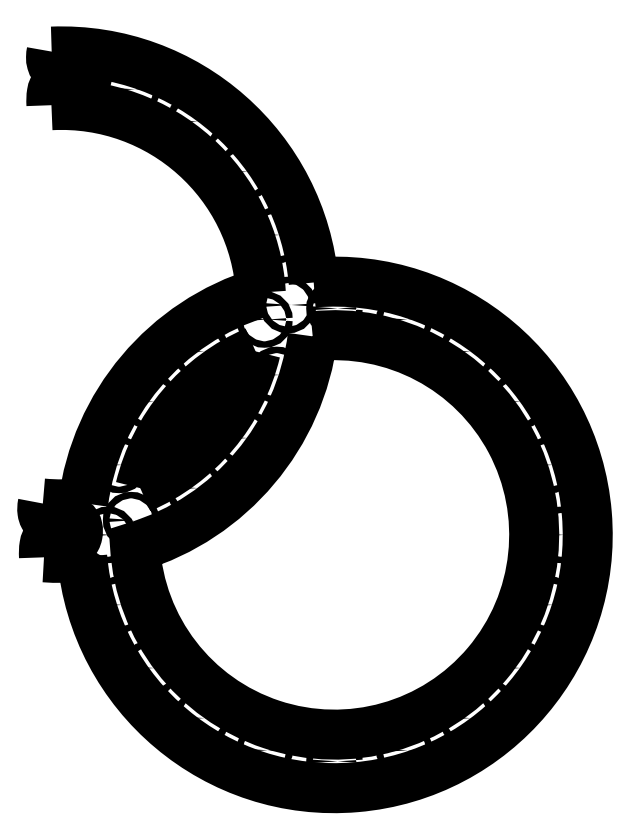
<metadata>
{"format":"dxf","ext":"dxf","renderer":"ezdxf+matplotlib","layout":"modelspace","background":"white","min_lineweight":24,"dpi":150}
</metadata>
<code>
0
SECTION
2
ENTITIES
0
SPLINE
8
0
70
0
71
3
72
54
73
50
74
0
42
1e-09
43
1e-10
44
1e-10
40
2.594
40
2.594
40
2.594
40
2.594
40
4.659
40
4.659
40
5.77
40
5.77
40
6.445
40
6.445
40
6.95
40
6.95
40
7.465
40
7.465
40
8.237
40
8.237
40
9.989
40
9.989
40
11.28
40
11.28
40
12.03
40
12.03
40
12.67
40
12.67
40
13.35
40
13.35
40
14.35
40
14.35
40
15.79
40
15.79
40
16.68
40
16.68
40
17.3
40
17.3
40
17.89
40
17.89
40
18.66
40
18.66
40
20.31
40
20.31
40
21.53
40
21.53
40
22.35
40
22.35
40
23.03
40
23.03
40
23.75
40
23.75
40
24.64
40
24.64
40
25.64
40
25.64
40
25.64
40
25.64
10
303.8
20
327
30
0
10
303.6
20
331.5
30
0
10
303.7
20
335.2
30
0
10
304.5
20
339.6
30
0
10
304.9
20
341.1
30
0
10
305.8
20
343
30
0
10
306.3
20
343.7
30
0
10
307.3
20
344.7
30
0
10
307.9
20
345
30
0
10
309
20
345.4
30
0
10
309.6
20
345.5
30
0
10
311.2
20
345.5
30
0
10
312.2
20
345.3
30
0
10
315.5
20
344.3
30
0
10
318
20
343.1
30
0
10
322.4
20
341.4
30
0
10
324.3
20
340.7
30
0
10
327.2
20
340.5
30
0
10
328.3
20
340.5
30
0
10
330.2
20
341.1
30
0
10
331
20
341.5
30
0
10
332.5
20
342.7
30
0
10
333.1
20
343.5
30
0
10
334.3
20
345.5
30
0
10
334.8
20
346.9
30
0
10
335.6
20
350.3
30
0
10
335.6
20
352.5
30
0
10
335.1
20
355.6
30
0
10
334.7
20
356.8
30
0
10
333.6
20
358.6
30
0
10
333.1
20
359.2
30
0
10
331.7
20
360.2
30
0
10
331
20
360.5
30
0
10
329.2
20
361
30
0
10
328.1
20
361.1
30
0
10
324.5
20
361
30
0
10
321.7
20
360.4
30
0
10
316.7
20
359.9
30
0
10
314.5
20
359.8
30
0
10
310.9
20
360.3
30
0
10
309.5
20
360.7
30
0
10
307.3
20
362
30
0
10
306.4
20
362.8
30
0
10
304.9
20
364.8
30
0
10
304.4
20
365.9
30
0
10
303.6
20
368.6
30
0
10
303.4
20
370.2
30
0
10
303.5
20
373.5
30
0
10
303.7
20
375.3
30
0
10
304
20
377
30
0
0
ARC
8
0
10
313.2
20
140.6
30
0
40
186.5
210
0
220
-0
230
1
50
3.467
51
92.87
0
ARC
8
0
10
568.2
20
-74.4
30
0
40
236.5
210
0
220
0
230
1
50
106.9
51
172.8
0
ARC
8
0
10
313.2
20
140.6
30
0
40
186.5
210
0
220
0
230
1
50
264.7
51
276.3
0
SPLINE
8
0
70
0
71
3
72
54
73
50
74
0
42
1e-09
43
1e-10
44
1e-10
40
2.641
40
2.641
40
2.641
40
2.641
40
4.655
40
4.655
40
5.765
40
5.765
40
6.44
40
6.44
40
6.949
40
6.949
40
7.47
40
7.47
40
8.256
40
8.256
40
10.06
40
10.06
40
11.38
40
11.38
40
12.11
40
12.11
40
12.74
40
12.74
40
13.44
40
13.44
40
14.47
40
14.47
40
15.97
40
15.97
40
16.84
40
16.84
40
17.46
40
17.46
40
18.05
40
18.05
40
18.86
40
18.86
40
20.7
40
20.7
40
22.07
40
22.07
40
22.8
40
22.8
40
23.48
40
23.48
40
24.26
40
24.26
40
25.52
40
25.52
40
25.6
40
25.6
40
25.6
40
25.6
10
296.9
20
-95.34
30
0
10
296.7
20
-90.91
30
0
10
296.8
20
-87.31
30
0
10
297.5
20
-82.98
30
0
10
297.9
20
-81.52
30
0
10
298.9
20
-79.58
30
0
10
299.4
20
-78.9
30
0
10
300.4
20
-77.94
30
0
10
300.9
20
-77.63
30
0
10
302.1
20
-77.23
30
0
10
302.8
20
-77.15
30
0
10
304.3
20
-77.16
30
0
10
305.4
20
-77.36
30
0
10
308.7
20
-78.35
30
0
10
311.3
20
-79.61
30
0
10
315.8
20
-81.34
30
0
10
317.8
20
-81.94
30
0
10
320.7
20
-82.12
30
0
10
321.7
20
-82.03
30
0
10
323.5
20
-81.43
30
0
10
324.3
20
-80.99
30
0
10
325.7
20
-79.77
30
0
10
326.3
20
-78.98
30
0
10
327.5
20
-76.87
30
0
10
328
20
-75.43
30
0
10
328.7
20
-71.92
30
0
10
328.7
20
-69.7
30
0
10
328
20
-66.61
30
0
10
327.6
20
-65.47
30
0
10
326.5
20
-63.8
30
0
10
326
20
-63.21
30
0
10
324.6
20
-62.31
30
0
10
323.9
20
-62.01
30
0
10
322.1
20
-61.57
30
0
10
321
20
-61.51
30
0
10
317.1
20
-61.66
30
0
10
313.9
20
-62.32
30
0
10
308.3
20
-62.8
30
0
10
305.5
20
-62.82
30
0
10
301.6
20
-61.66
30
0
10
300.4
20
-61.04
30
0
10
298.2
20
-59.34
30
0
10
297.4
20
-58.34
30
0
10
296.1
20
-55.87
30
0
10
295.7
20
-54.41
30
0
10
295.1
20
-50.52
30
0
10
295.3
20
-47.98
30
0
10
295.7
20
-45.43
30
0
10
295.7
20
-45.26
30
0
10
295.8
20
-45.09
30
0
0
ARC
8
0
10
313.2
20
140.6
30
0
40
236.5
210
0
220
0
230
1
50
266
51
274.7
0
ARC
8
0
10
568.2
20
-74.4
30
0
40
236.5
210
0
220
0
230
1
50
-175
51
94.69
0
ARC
8
0
10
313.2
20
140.6
30
0
40
236.5
210
0
220
-0
230
1
50
5.023
51
92.21
0
CIRCLE
8
0
10
514.5
20
205.7
30
0
40
3
210
0
220
-0
230
1
0
CIRCLE
8
0
10
484.5
20
264.8
30
0
40
3
210
0
220
-0
230
1
0
CIRCLE
8
0
10
437.7
20
311.6
30
0
40
3
210
0
220
-0
230
1
0
CIRCLE
8
0
10
378.8
20
341.8
30
0
40
3
210
0
220
-0
230
1
0
CIRCLE
8
0
10
378.3
20
-60.64
30
0
40
3
210
0
220
-0
230
1
0
CIRCLE
8
0
10
437.3
20
-30.67
30
0
40
3
210
0
220
-0
230
1
0
CIRCLE
8
0
10
484.1
20
16.07
30
0
40
3
210
0
220
-0
230
1
0
CIRCLE
8
0
10
514.3
20
75
30
0
40
3
210
0
220
-0
230
1
0
CIRCLE
8
0
10
769.4
20
-9.024
30
0
40
3
210
0
220
-0
230
1
0
CIRCLE
8
0
10
739.3
20
49.95
30
0
40
3
210
0
220
-0
230
1
0
CIRCLE
8
0
10
692.5
20
96.75
30
0
40
3
210
0
220
-0
230
1
0
CIRCLE
8
0
10
633.5
20
126.8
30
0
40
3
210
0
220
-0
230
1
0
CIRCLE
8
0
10
568.2
20
137.2
30
0
40
3
210
-0
220
0
230
1
0
CIRCLE
8
0
10
502.8
20
126.8
30
0
40
3
210
-0
220
0
230
1
0
CIRCLE
8
0
10
443.8
20
96.75
30
0
40
3
210
-0
220
0
230
1
0
CIRCLE
8
0
10
397
20
49.95
30
0
40
3
210
-0
220
0
230
1
0
CIRCLE
8
0
10
367
20
-9.024
30
0
40
3
210
-0
220
0
230
1
0
CIRCLE
8
0
10
356.6
20
-74.4
30
0
40
3
210
0
220
-0
230
1
0
CIRCLE
8
0
10
367
20
-139.8
30
0
40
3
210
0
220
-0
230
1
0
CIRCLE
8
0
10
397
20
-198.7
30
0
40
3
210
0
220
-0
230
1
0
CIRCLE
8
0
10
443.8
20
-245.5
30
0
40
3
210
0
220
-0
230
1
0
CIRCLE
8
0
10
502.8
20
-275.6
30
0
40
3
210
0
220
-0
230
1
0
CIRCLE
8
0
10
568.2
20
-285.9
30
0
40
3
210
0
220
-0
230
1
0
CIRCLE
8
0
10
633.5
20
-275.6
30
0
40
3
210
0
220
-0
230
1
0
CIRCLE
8
0
10
692.5
20
-245.5
30
0
40
3
210
0
220
-0
230
1
0
CIRCLE
8
0
10
739.3
20
-198.7
30
0
40
3
210
0
220
-0
230
1
0
CIRCLE
8
0
10
769.4
20
-139.8
30
0
40
3
210
0
220
-0
230
1
0
CIRCLE
8
0
10
779.7
20
-74.4
30
0
40
3
210
0
220
-0
230
1
0
CIRCLE
8
0
10
524.7
20
140.4
30
0
40
3
210
0
220
-0
230
1
0
ARC
8
0
10
568.2
20
-74.4
30
0
40
186.5
210
0
220
0
230
1
50
113.2
51
166.5
0
ARC
8
0
10
313.2
20
140.6
30
0
40
186.5
210
-0
220
0
230
1
50
293.2
51
346.5
0
LWPOLYLINE
8
0
90
2
70
1
43
0
10
547.9
20
111
42
-2.5
10
382
20
-85.68
42
0.2958
0
ENDSEC
0
EOF

</code>
